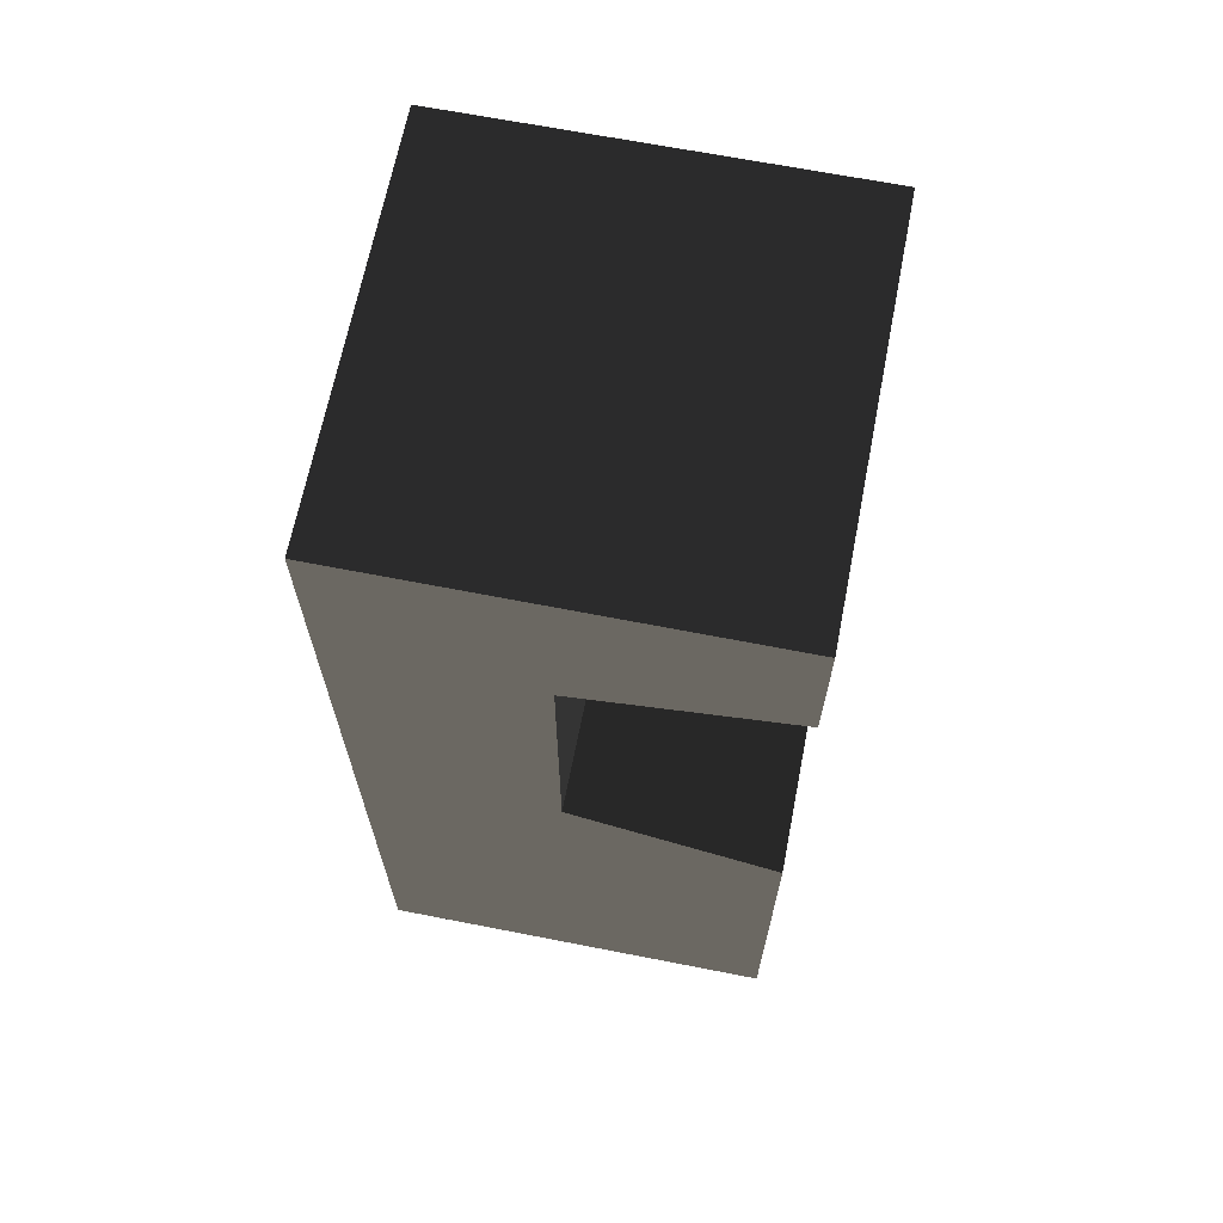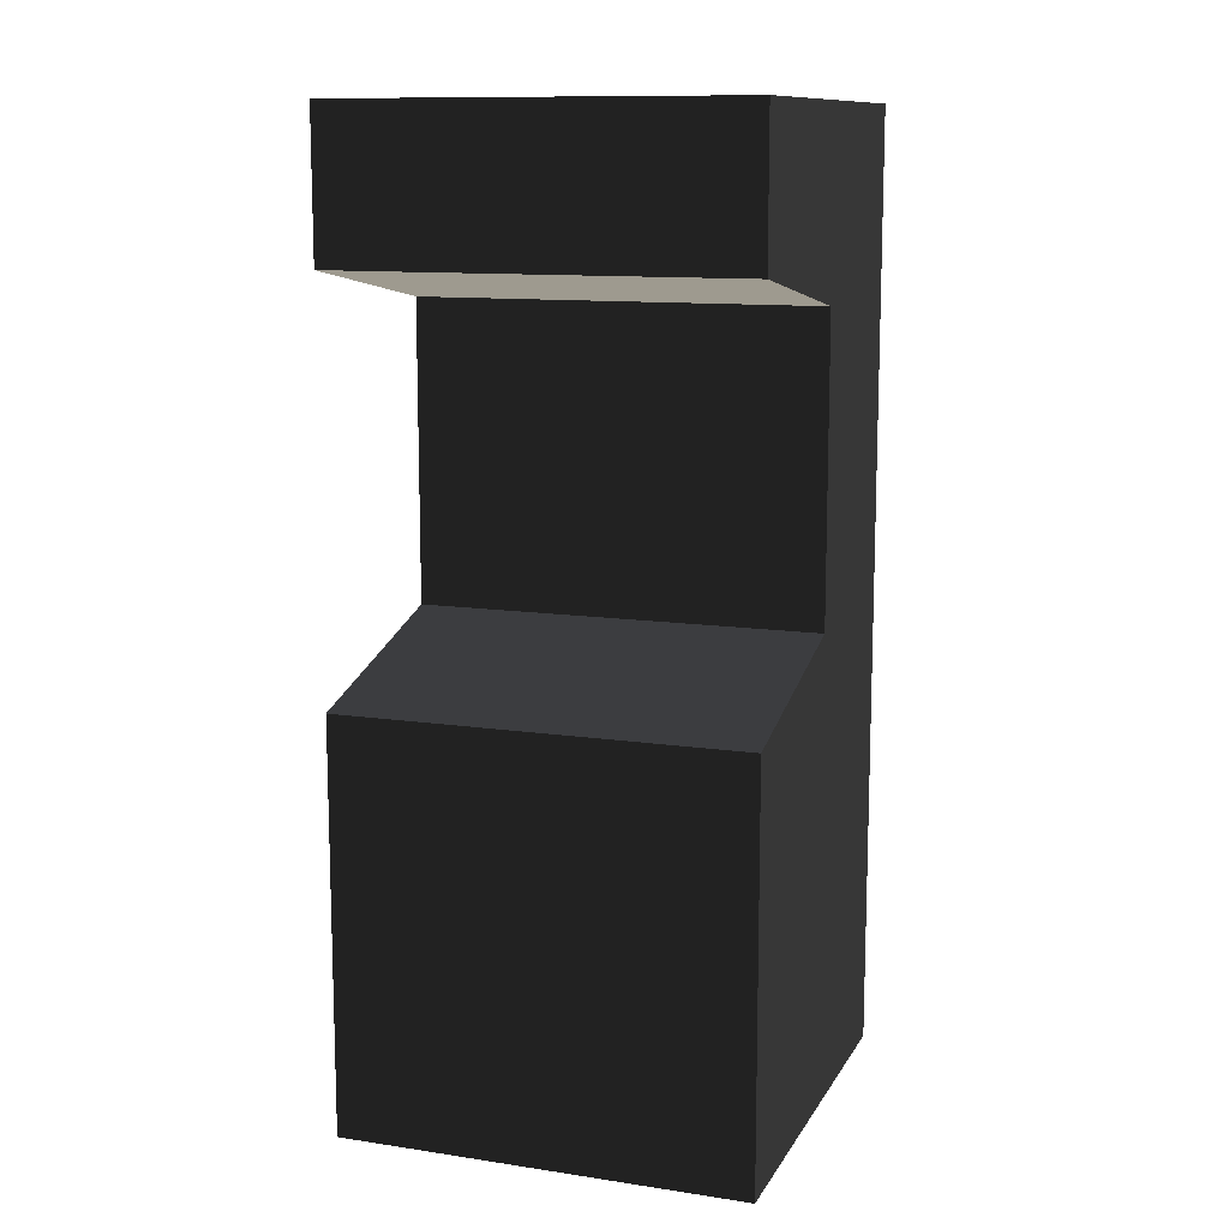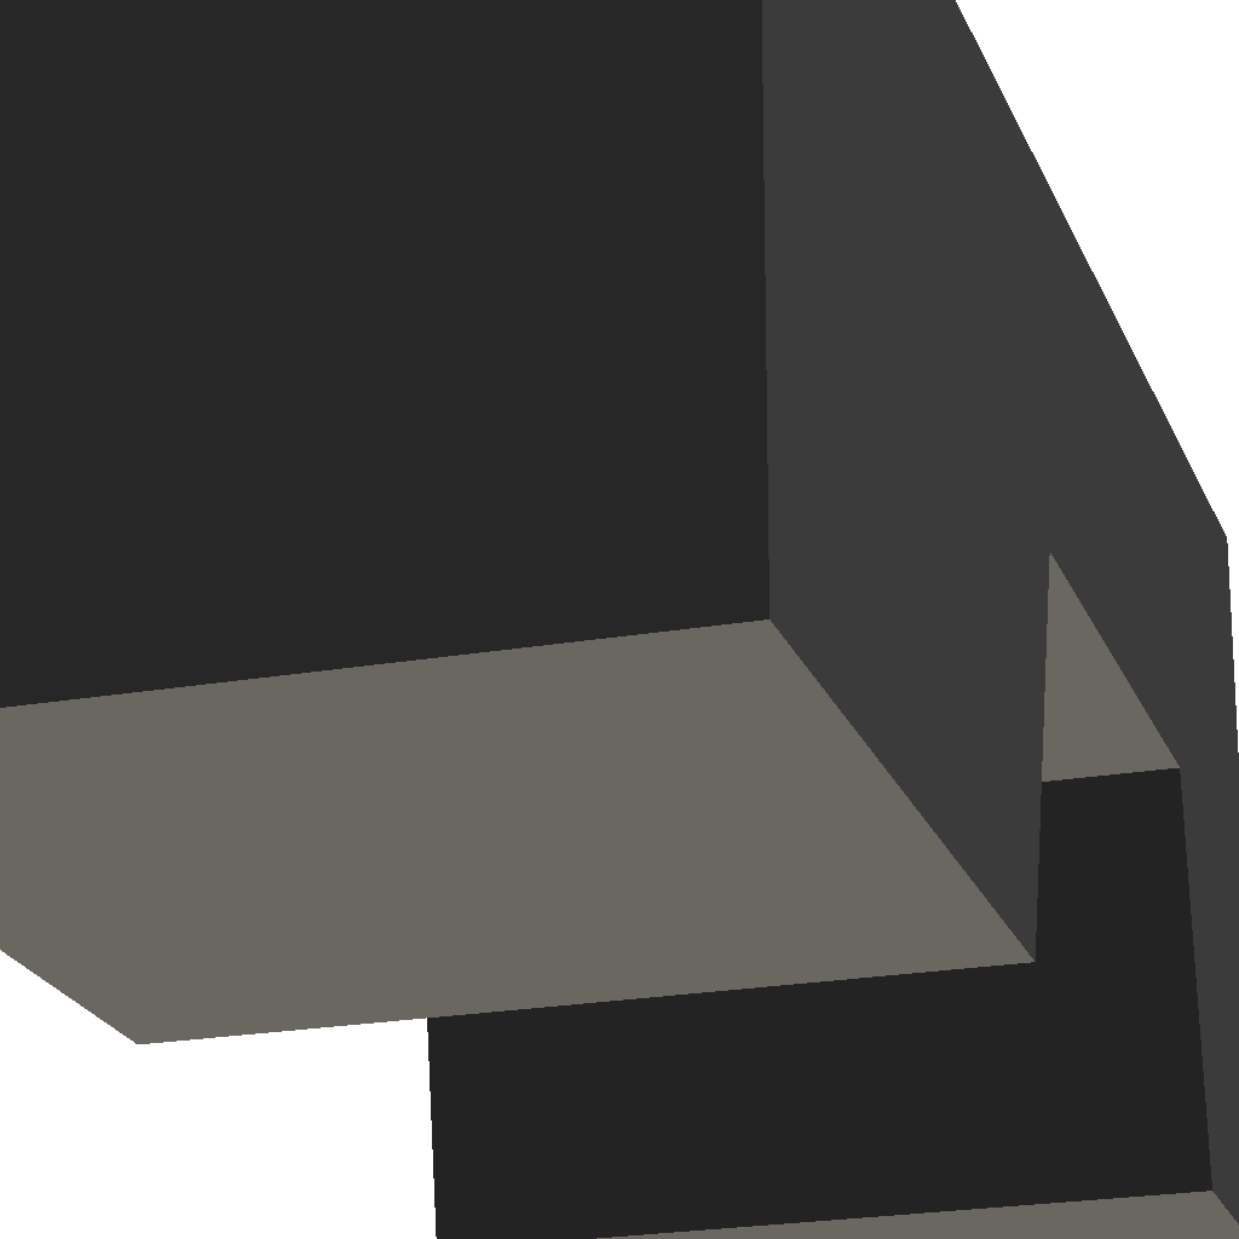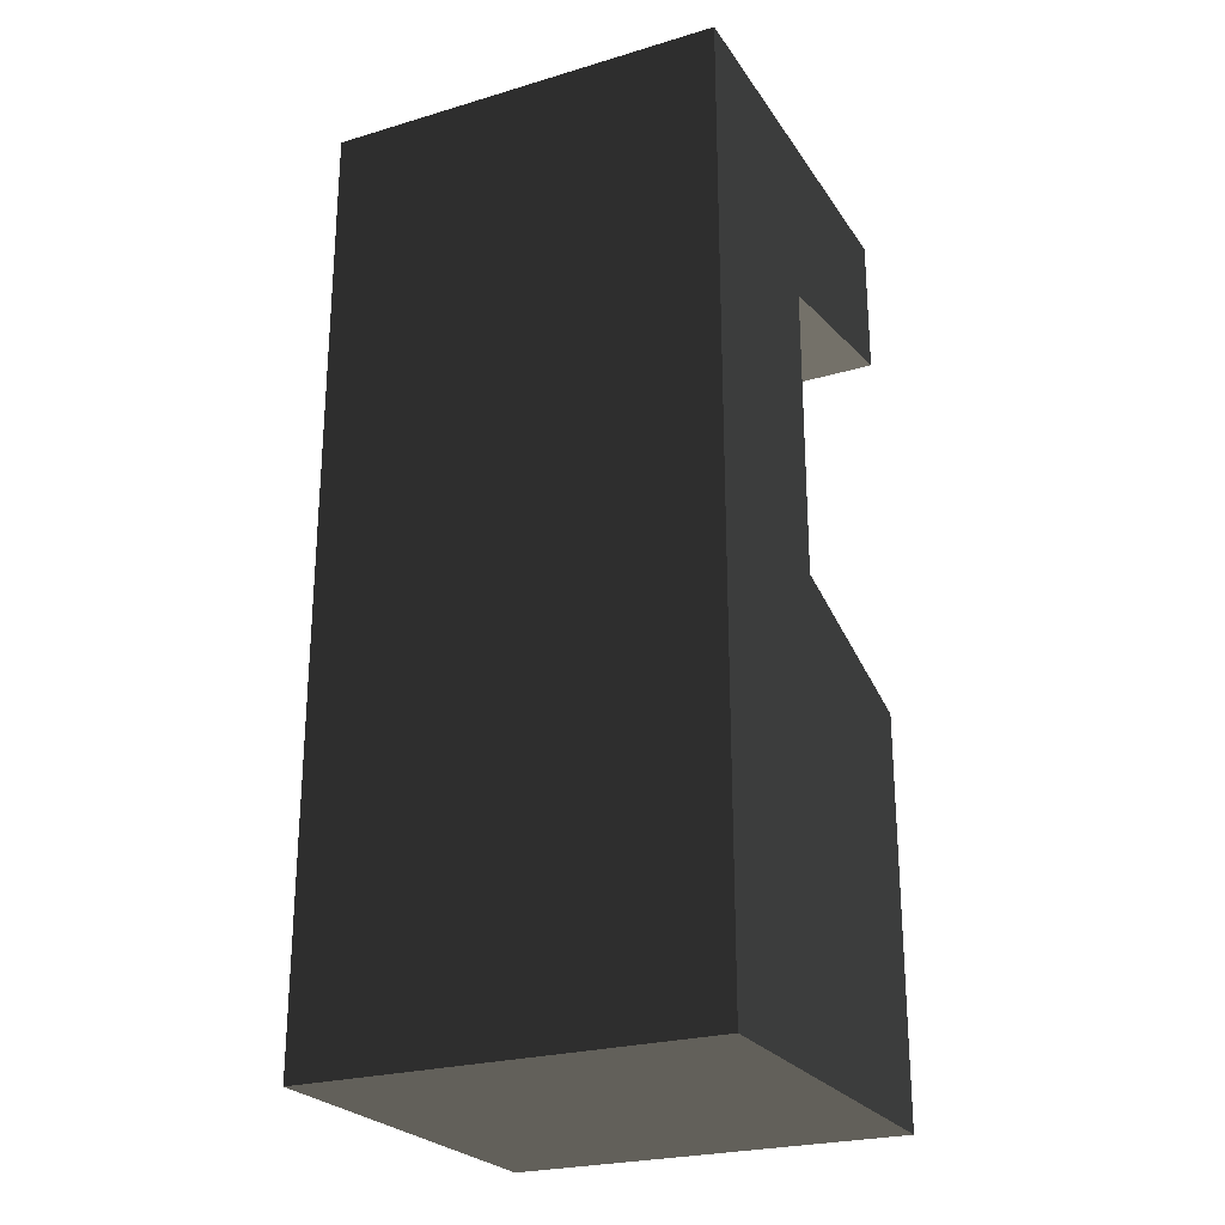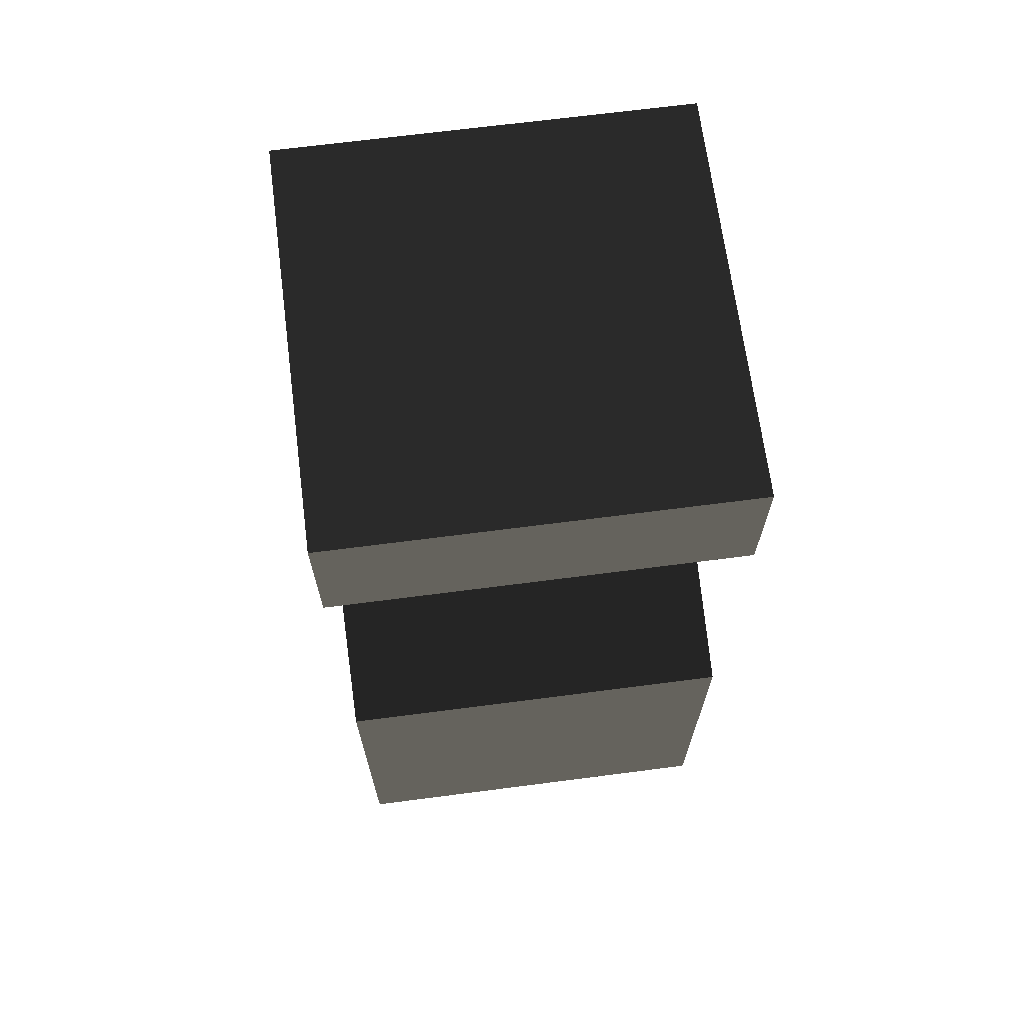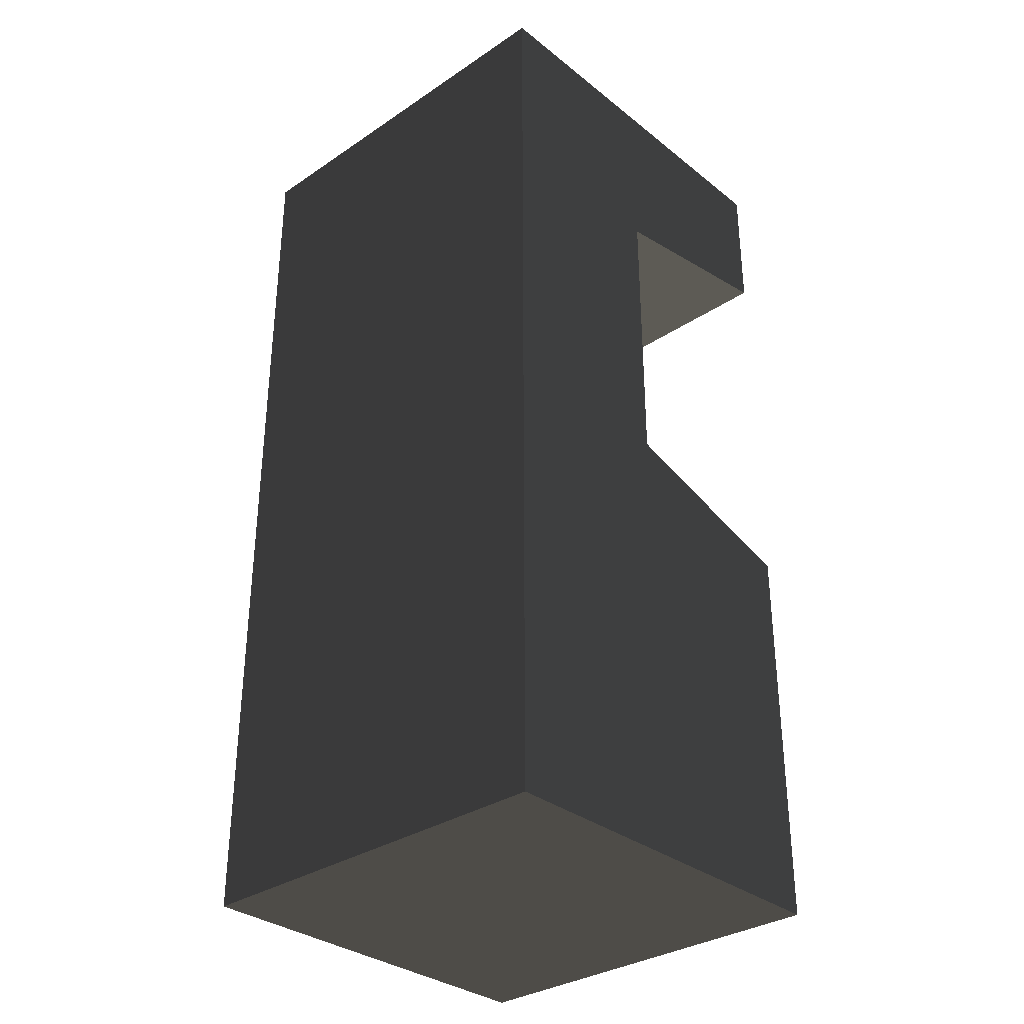
<metadata>
{"format":"obj","ext":"obj","renderer":"f3d","projection":"perspective","resolution":1024,"background":"white","views":[{"elev":66.9,"azim":-78.9,"up":"+Z"},{"elev":11.7,"azim":19.6,"up":"+Z"},{"elev":-21.6,"azim":-162.5,"up":"+Y"},{"elev":-24.8,"azim":-154.2,"up":"+Z"},{"elev":68.2,"azim":-7.4,"up":"+Z"},{"elev":-32.7,"azim":-137.3,"up":"+Z"}]}
</metadata>
<code>
v 141.4 4.591 -3.592
v 141.4 -141.4 -45.57
v -141.4 -141.4 -45.57
v -141.4 4.591 -3.592
v -141.4 4.591 204.7
v 141.4 4.591 204.7
v 141.4 -141.4 229.4
v -141.4 -141.4 229.4
v -141.4 -141.4 -330
v 141.4 -141.4 -330
v 141.4 -141.4 330
v -141.4 -141.4 330
v -141.4 141.4 330
v -141.4 141.4 -330
v 141.4 141.4 -330
v 141.4 141.4 330
g group0
g group1
g group2
f 7 12 11
f 12 7 8
f 10 3 2
f 3 10 9
f 8 13 12
f 5 13 8
f 4 13 5
f 4 14 13
f 3 14 4
f 14 3 9
f 16 7 11
f 16 6 7
f 16 1 6
f 1 10 2
f 15 1 16
f 1 15 10
f 1 5 6
f 5 1 4
f 7 5 8
f 5 7 6
f 4 2 3
f 2 4 1
f 16 14 15
f 14 16 13
f 13 11 12
f 11 13 16
f 10 14 9
f 14 10 15

</code>
